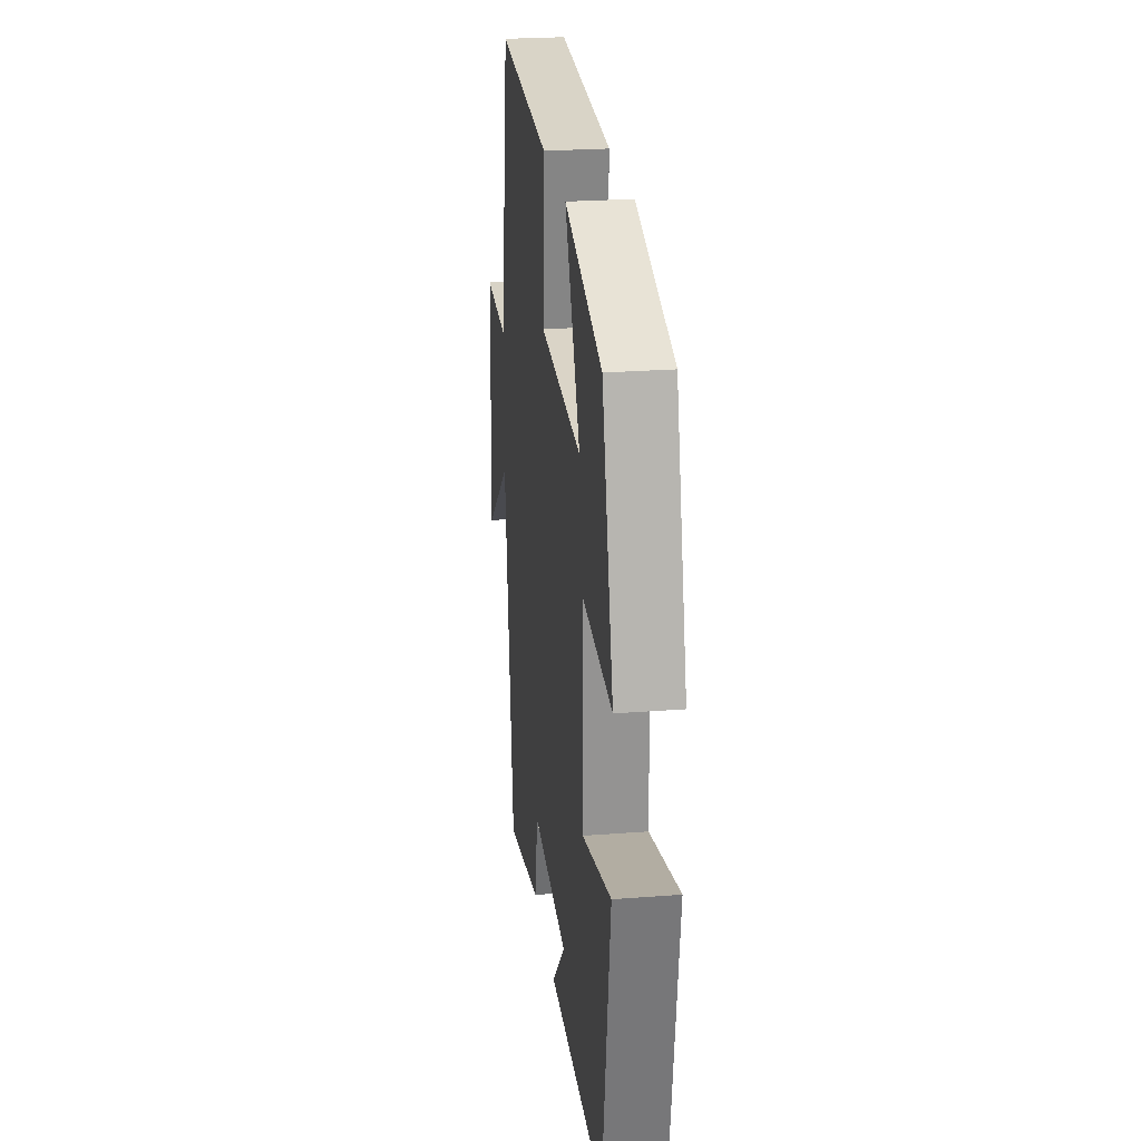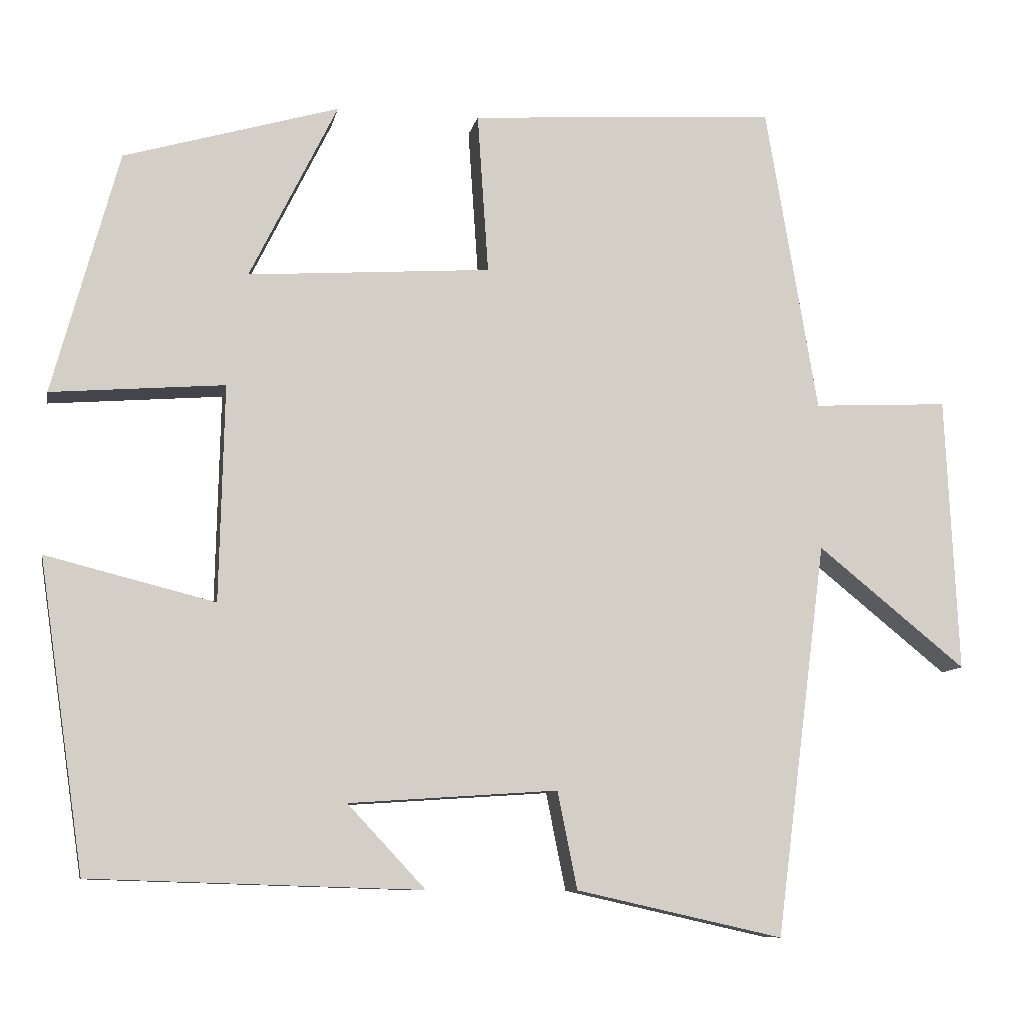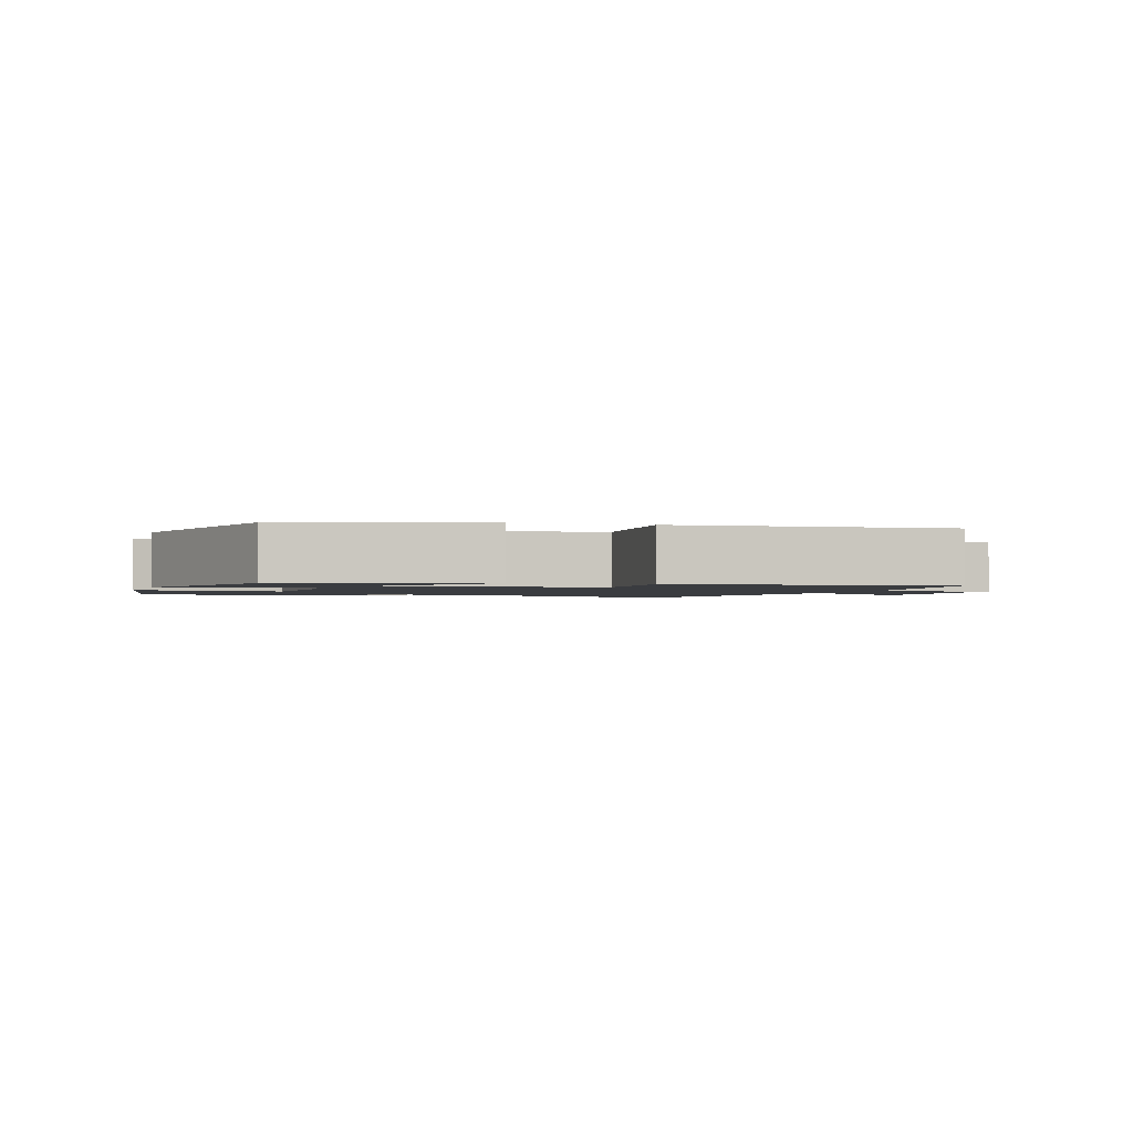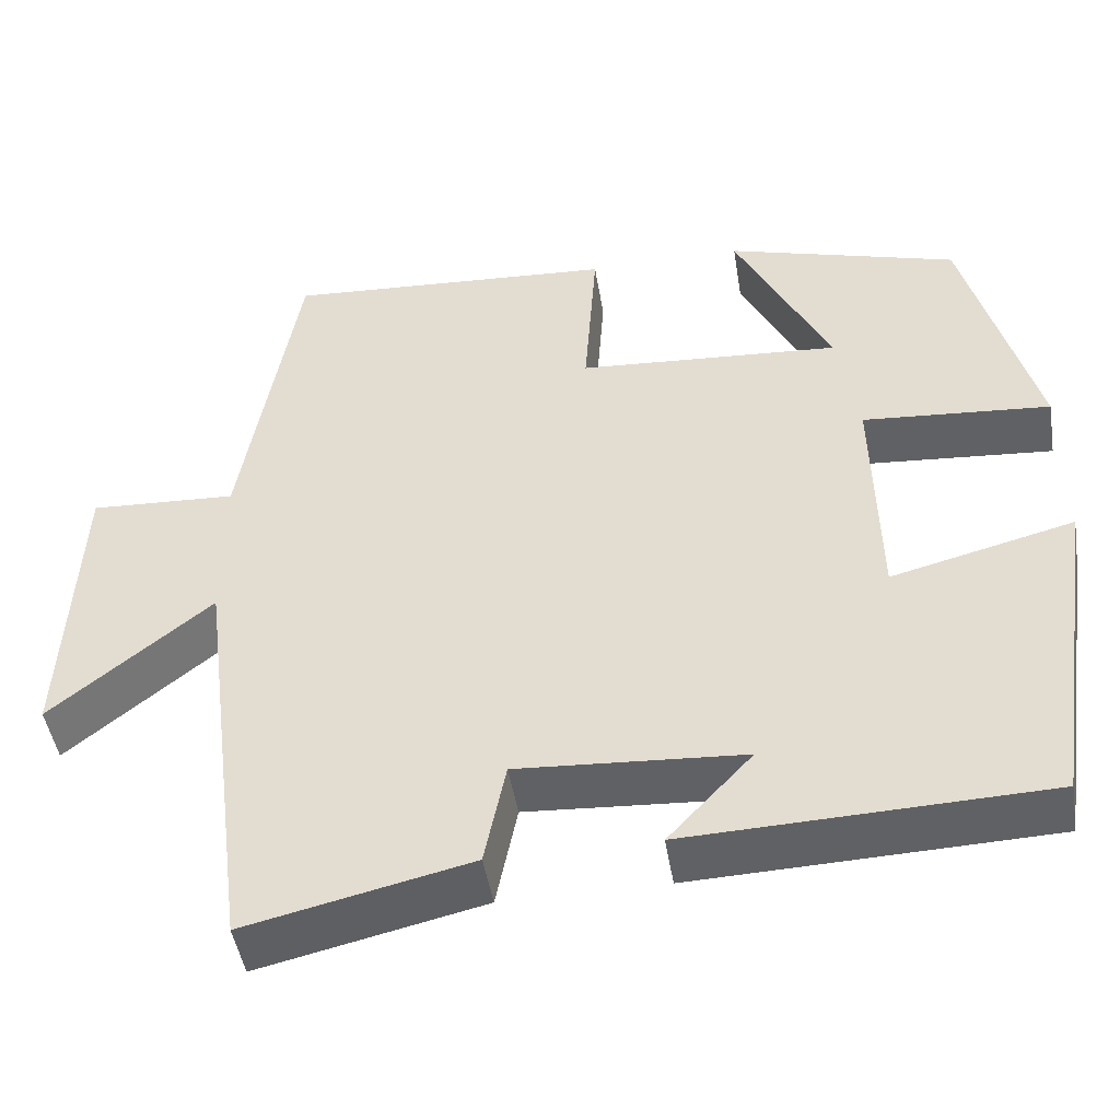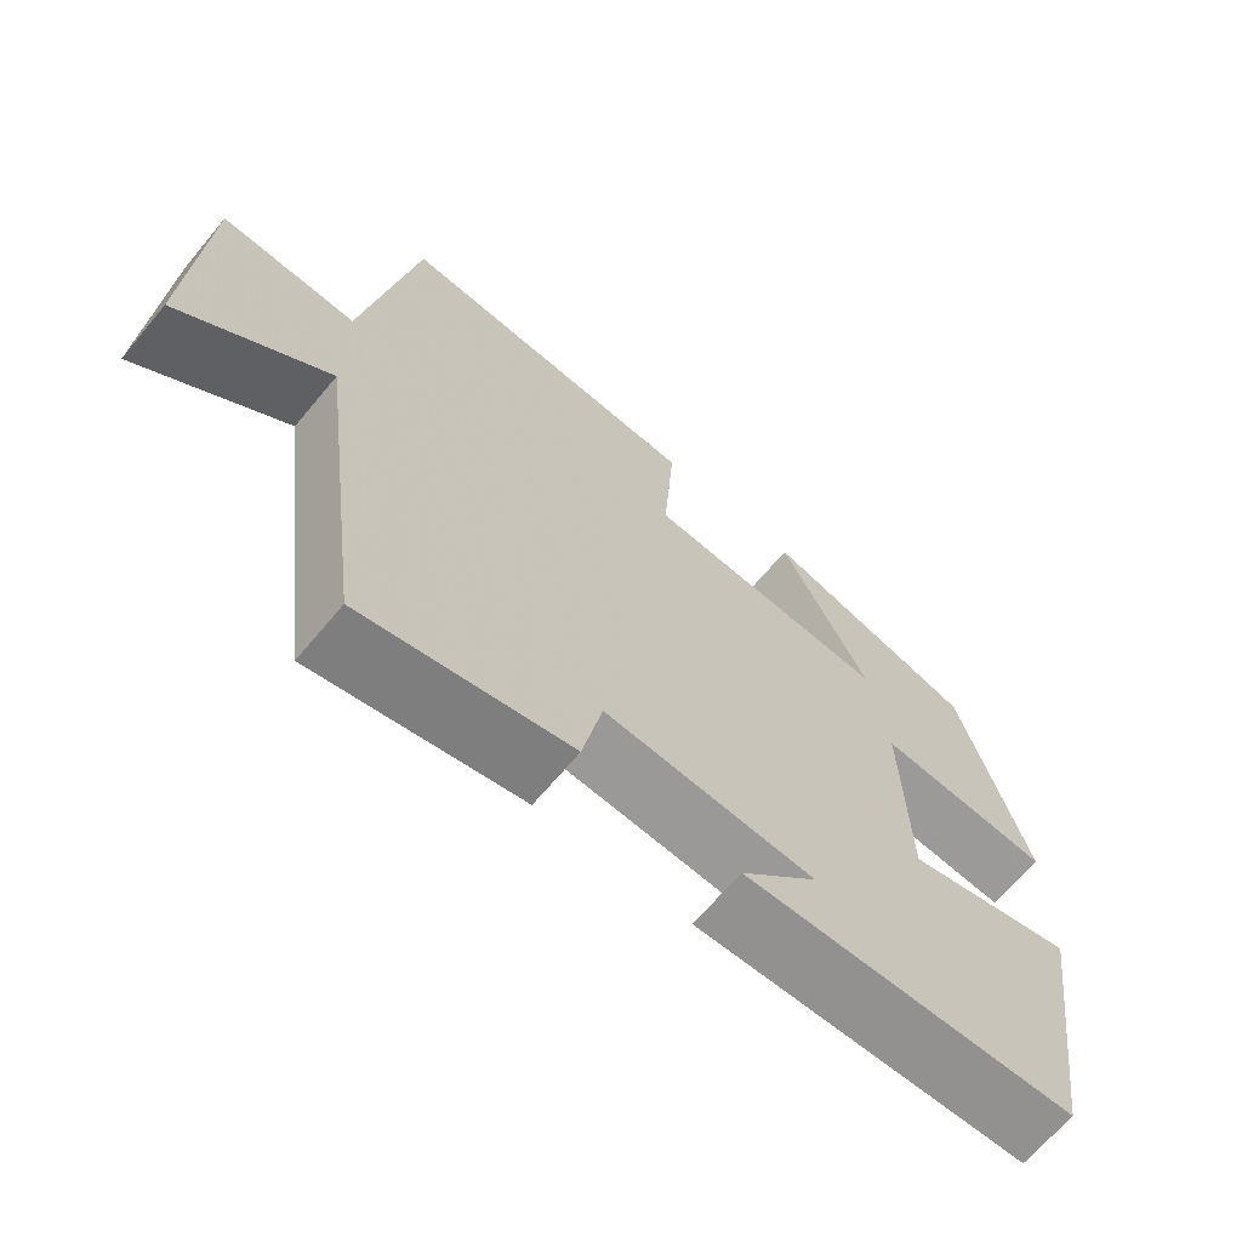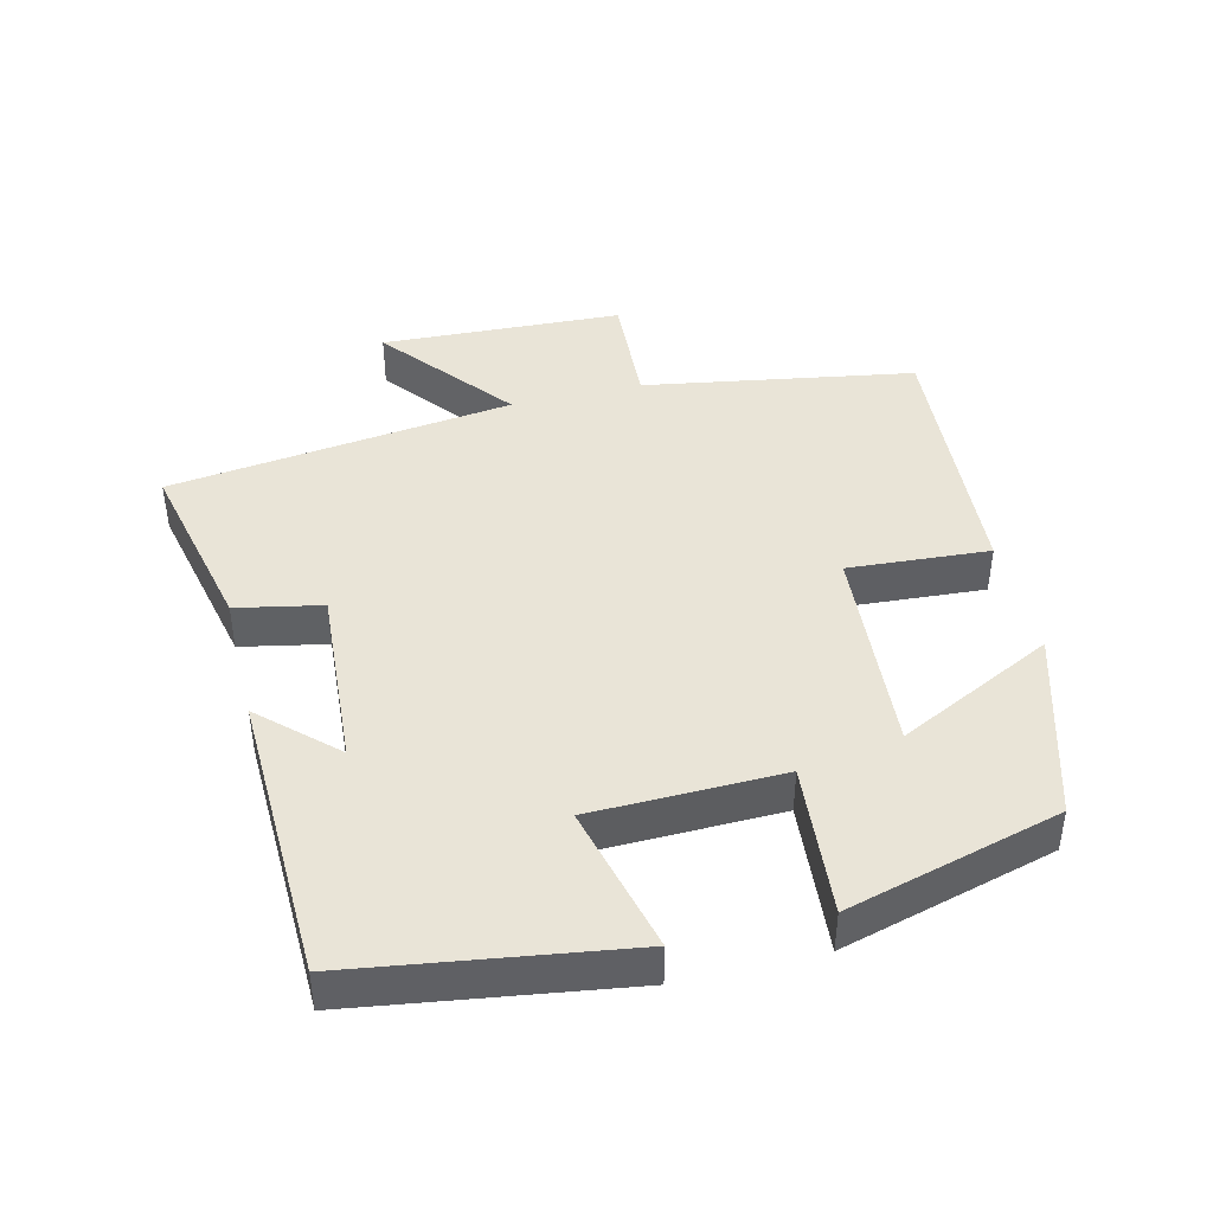
<metadata>
{"format":"obj","ext":"obj","renderer":"f3d","projection":"perspective","resolution":1024,"background":"white","views":[{"elev":24.8,"azim":-97.2,"up":"+Z"},{"elev":-9.4,"azim":-11.0,"up":"+Z"},{"elev":-1.6,"azim":-17.5,"up":"+Y"},{"elev":-47.2,"azim":-170.7,"up":"+Z"},{"elev":-67.1,"azim":140.1,"up":"+Z"},{"elev":43.0,"azim":-103.7,"up":"+Y"}]}
</metadata>
<code>
v -0.442 0.07 -0.487
v -0.5 0.07 -0.094
v -0.285 0.07 -0.148
v -0.279 0.07 0.128
v -0.5 0.07 0.11
v -0.416 0.07 0.42
v -0.142 0.07 0.5
v -0.254 0.07 0.273
v 0.056 0.07 0.295
v 0.042 0.07 0.5
v 0.434 0.07 0.526
v 0.5 0.07 0.133
v 0.673 0.07 0.142
v 0.689 0.07 -0.21
v 0.5 0.07 -0.057
v 0.435 0.07 -0.559
v 0.171 0.07 -0.5
v 0.146 0.07 -0.376
v -0.12 0.07 -0.394
v -0.021 0.07 -0.5
v -0.442 0 -0.487
v -0.5 0 -0.094
v -0.285 0 -0.148
v -0.279 0 0.128
v -0.5 0 0.11
v -0.416 0 0.42
v -0.142 0 0.5
v -0.254 0 0.273
v 0.056 0 0.295
v 0.042 0 0.5
v 0.434 0 0.526
v 0.5 0 0.133
v 0.673 0 0.142
v 0.689 0 -0.21
v 0.5 0 -0.057
v 0.435 0 -0.559
v 0.171 0 -0.5
v 0.146 0 -0.376
v -0.12 0 -0.394
v -0.021 0 -0.5
f 19 20 1 2
f 18 19 2 3
f 15 16 17 18
f 15 18 3 4
f 12 13 14 15
f 12 15 4
f 9 10 11 12
f 8 9 12 4
f 5 6 7 8
f 4 5 8
f 22 21 40 39
f 23 22 39 38
f 38 37 36 35
f 24 23 38 35
f 35 34 33 32
f 24 35 32
f 32 31 30 29
f 24 32 29 28
f 28 27 26 25
f 28 25 24
f 1 21 22 2
f 2 22 23 3
f 3 23 24 4
f 4 24 25 5
f 5 25 26 6
f 6 26 27 7
f 7 27 28 8
f 8 28 29 9
f 9 29 30 10
f 10 30 31 11
f 11 31 32 12
f 12 32 33 13
f 13 33 34 14
f 14 34 35 15
f 15 35 36 16
f 16 36 37 17
f 17 37 38 18
f 18 38 39 19
f 19 39 40 20
f 20 40 21 1

</code>
